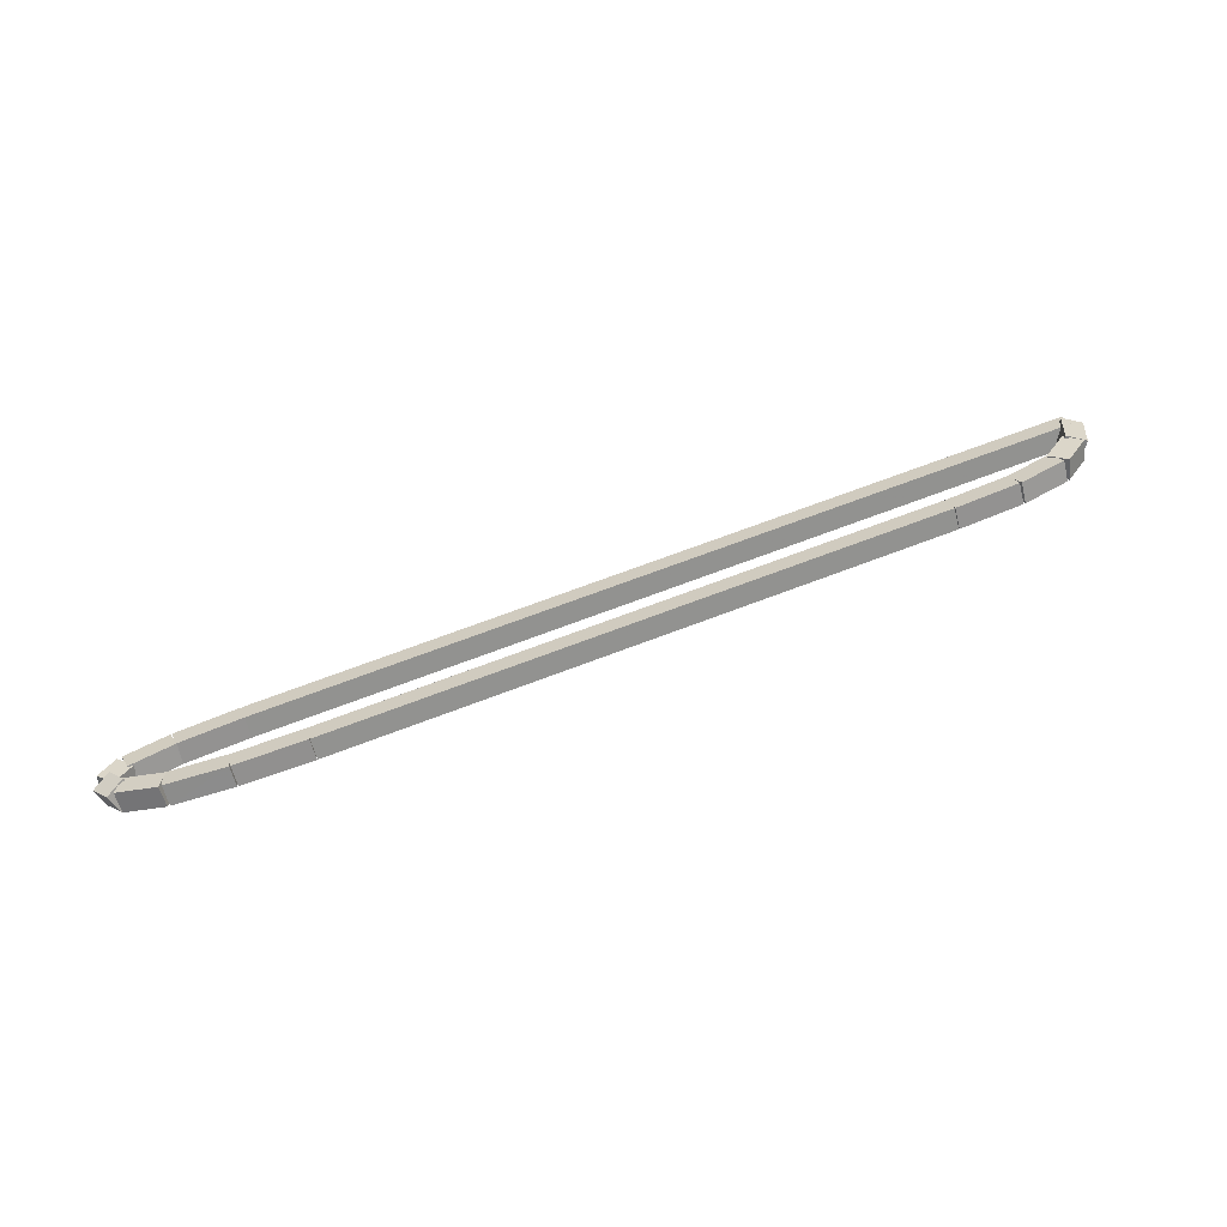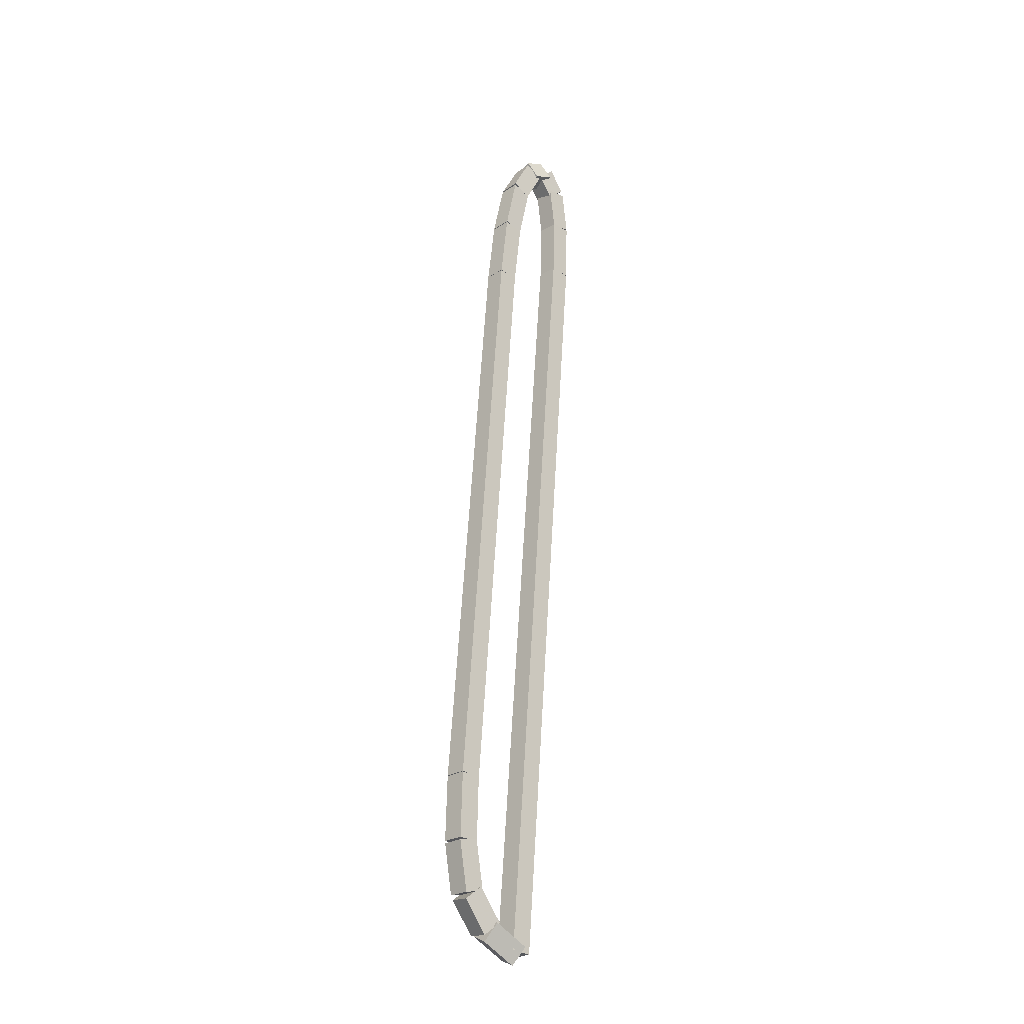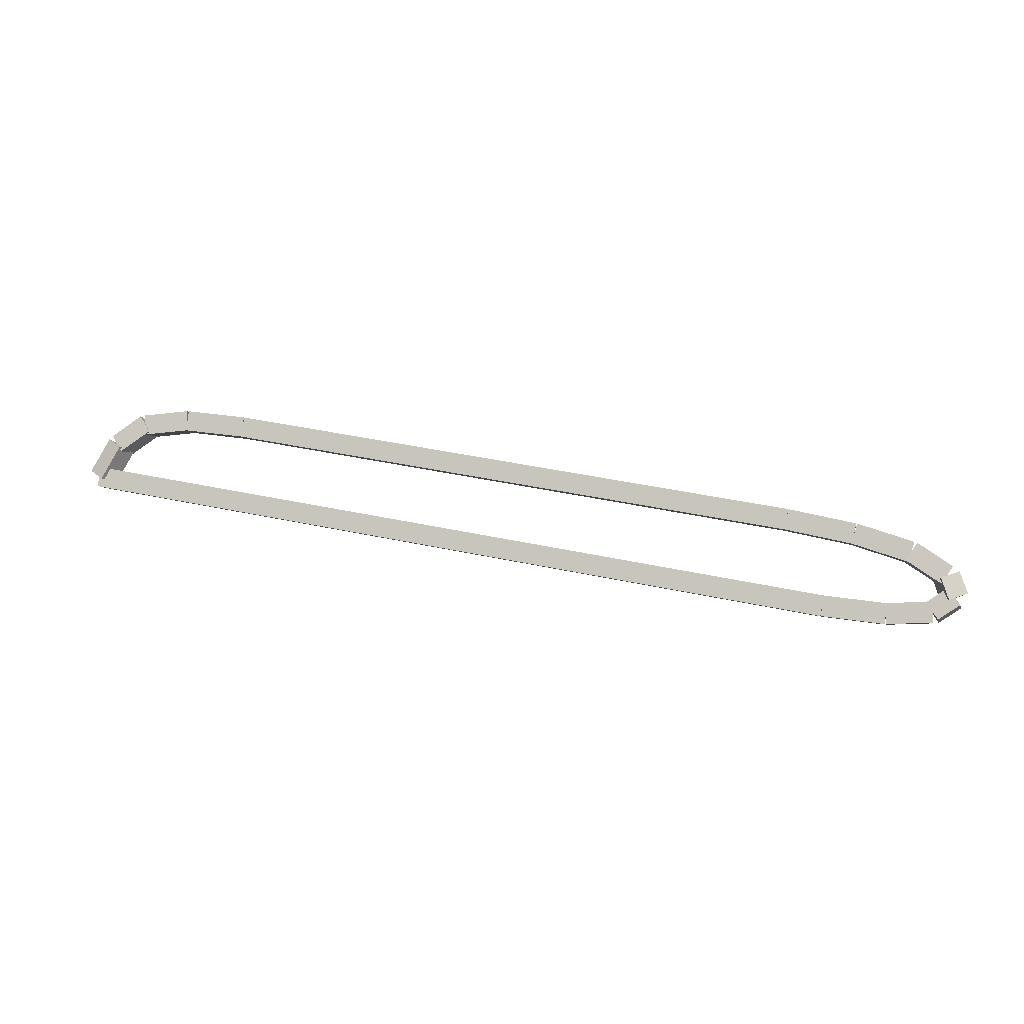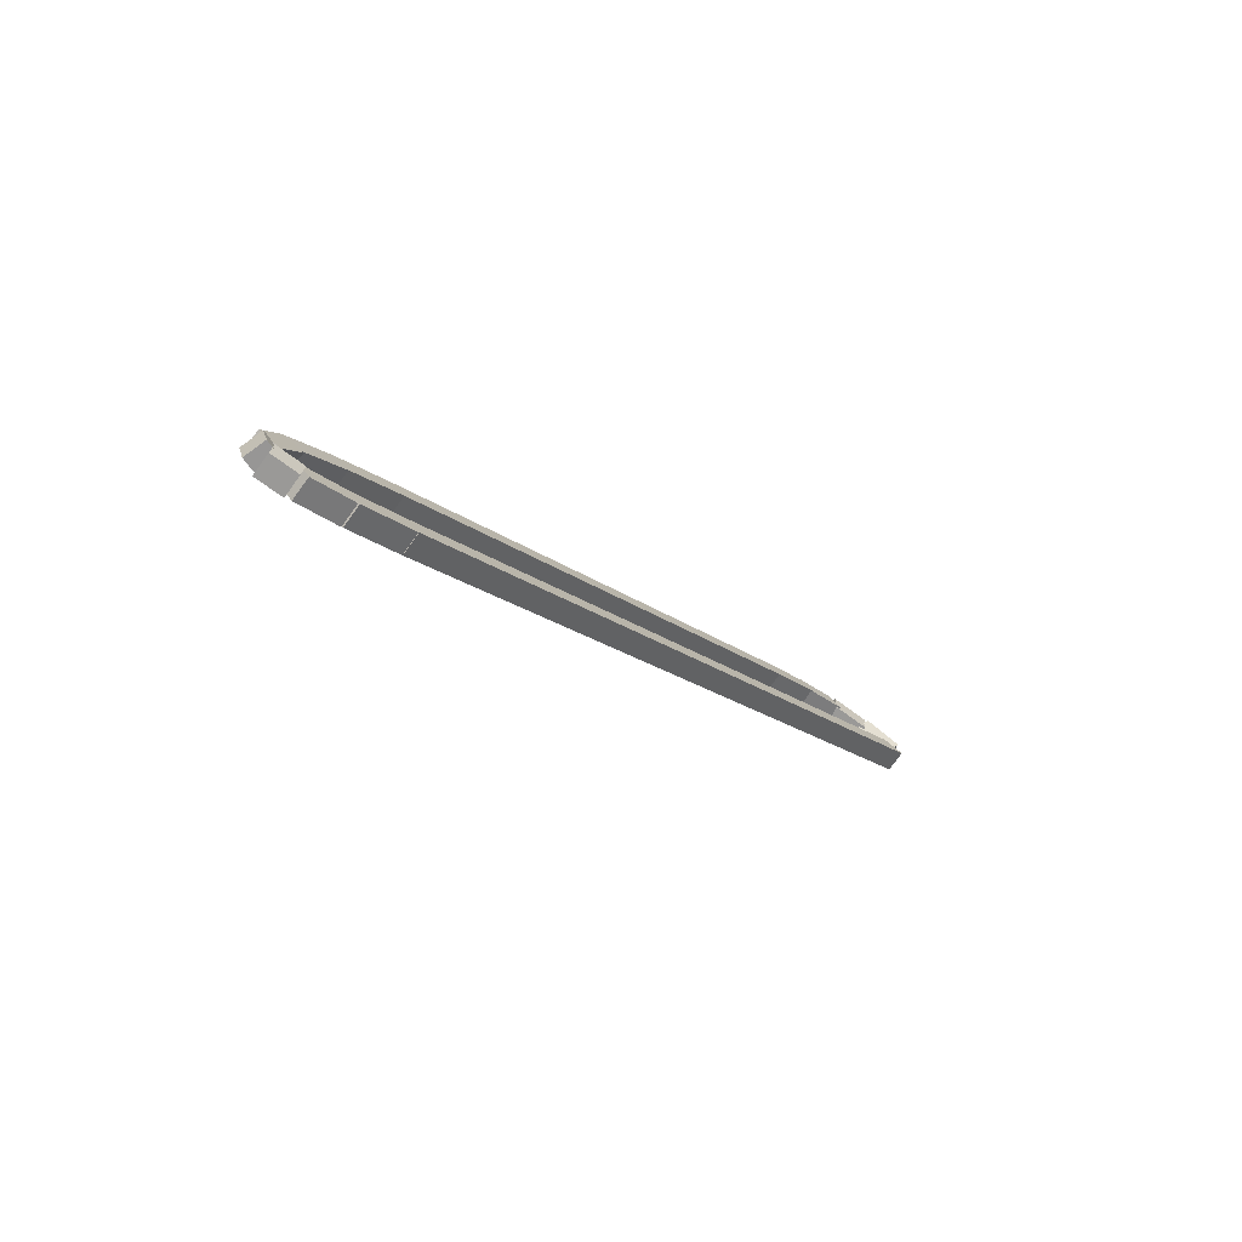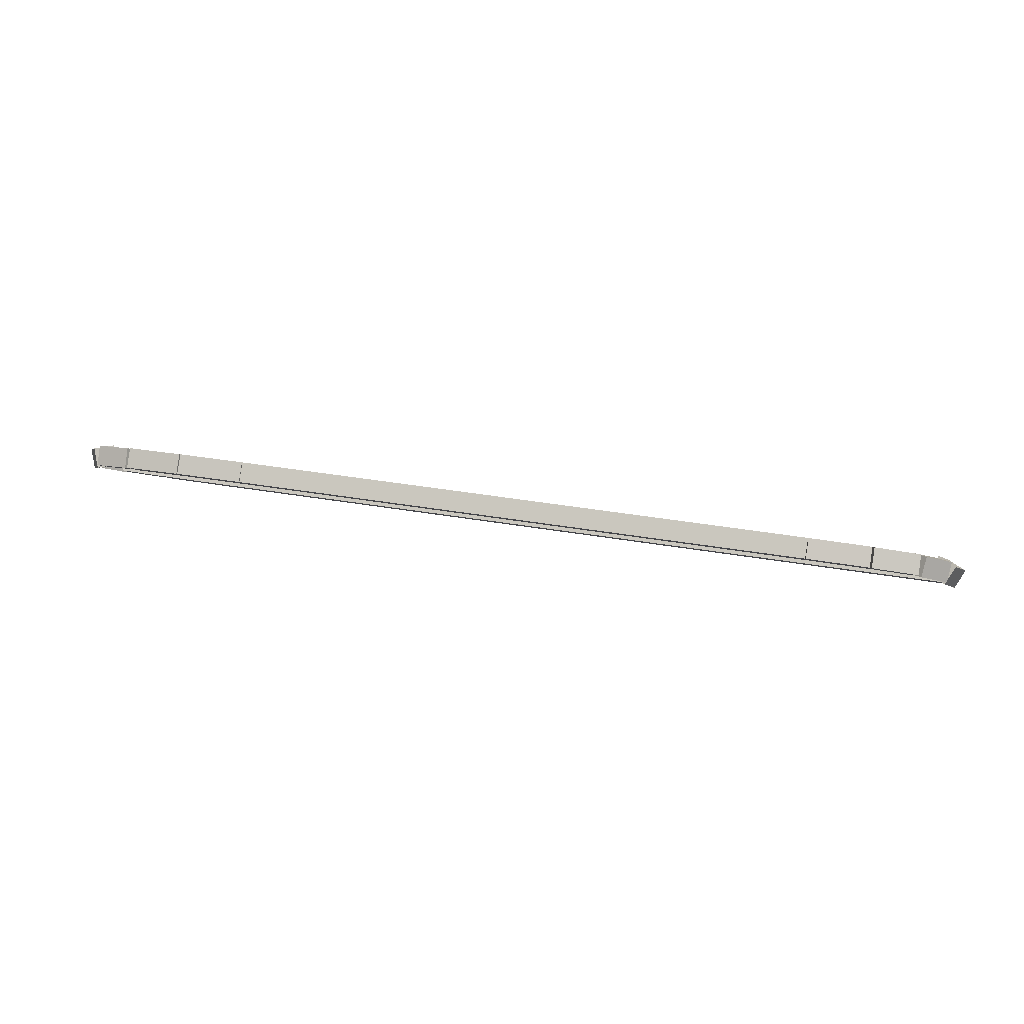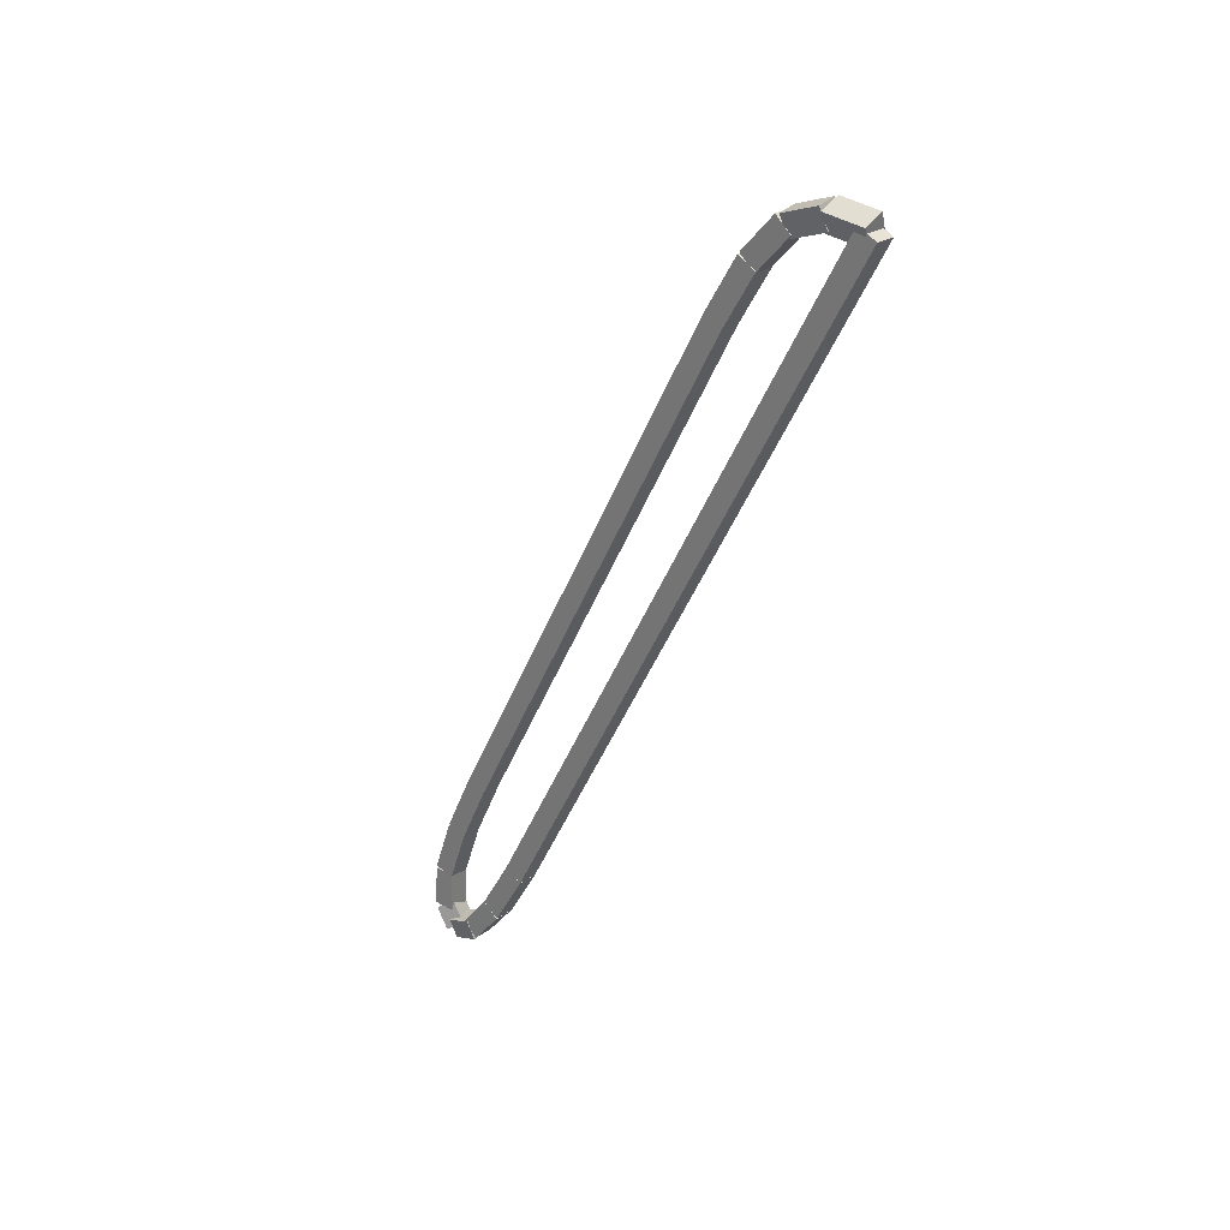
<metadata>
{"format":"obj","ext":"obj","renderer":"f3d","projection":"perspective","resolution":1024,"background":"white","views":[{"elev":70.7,"azim":-20.7,"up":"+Y"},{"elev":60.6,"azim":93.4,"up":"+Y"},{"elev":41.0,"azim":-165.1,"up":"+Y"},{"elev":-17.6,"azim":-56.7,"up":"+Z"},{"elev":40.6,"azim":11.7,"up":"+Y"},{"elev":-45.6,"azim":69.2,"up":"+Y"}]}
</metadata>
<code>
g name
v 12.34 39.16 1.182
v 12.58 39.14 1.331
v 12.69 39.35 1.182
v 12.45 39.37 1.032
v 12.52 38.8 0.8217
v 12.76 38.78 0.9712
v 12.88 38.99 0.8217
v 12.64 39.01 0.6722
f 1 2 3 4
f 6 2 1 5
f 5 1 4 8
f 6 5 8 7
f 8 4 3 7
f 7 3 2 6
g name
v 12.03 39.34 1.435
v 12.23 39.45 1.609
v 12.26 39.67 1.435
v 12.06 39.56 1.261
v 12.4 39.09 1.182
v 12.6 39.2 1.356
v 12.63 39.42 1.182
v 12.43 39.31 1.008
f 9 10 11 12
f 14 10 9 13
f 13 9 12 16
f 14 13 16 15
f 16 12 11 15
f 15 11 10 14
g name
v 11.48 39.43 1.553
v 11.55 39.62 1.749
v 11.55 39.82 1.553
v 11.48 39.63 1.356
v 12.11 39.31 1.435
v 12.18 39.5 1.631
v 12.18 39.7 1.435
v 12.11 39.51 1.238
f 17 18 19 20
f 22 18 17 21
f 21 17 20 24
f 22 21 24 23
f 24 20 19 23
f 23 19 18 22
g name
v 10.66 39.46 1.585
v 10.67 39.66 1.785
v 10.67 39.86 1.585
v 10.66 39.66 1.385
v 11.51 39.42 1.553
v 11.52 39.62 1.752
v 11.52 39.82 1.553
v 11.51 39.62 1.353
f 25 26 27 28
f 30 26 25 29
f 29 25 28 32
f 30 29 32 31
f 32 28 27 31
f 31 27 26 30
g name
v 2.711 39.46 1.587
v 2.711 39.66 1.787
v 2.711 39.86 1.587
v 2.711 39.66 1.387
v 10.66 39.46 1.585
v 10.66 39.66 1.785
v 10.66 39.86 1.585
v 10.66 39.66 1.385
f 33 34 35 36
f 38 34 33 37
f 37 33 36 40
f 38 37 40 39
f 40 36 35 39
f 39 35 34 38
g name
v 1.787 39.43 1.561
v 1.776 39.63 1.761
v 1.776 39.83 1.561
v 1.787 39.63 1.361
v 2.717 39.46 1.587
v 2.705 39.66 1.787
v 2.705 39.86 1.587
v 2.717 39.66 1.388
f 41 42 43 44
f 46 42 41 45
f 45 41 44 48
f 46 45 48 47
f 48 44 43 47
f 47 43 42 46
g name
v 1.017 39.35 1.481
v 0.9761 39.55 1.679
v 0.9758 39.75 1.481
v 1.017 39.55 1.282
v 1.802 39.43 1.561
v 1.761 39.63 1.76
v 1.761 39.83 1.561
v 1.802 39.64 1.362
f 49 50 51 52
f 54 50 49 53
f 53 49 52 56
f 54 53 56 55
f 56 52 51 55
f 55 51 50 54
g name
v 0.5421 39.2 1.317
v 0.4262 39.37 1.508
v 0.4209 39.58 1.317
v 0.5367 39.41 1.125
v 1.057 39.36 1.481
v 0.941 39.53 1.672
v 0.9357 39.74 1.481
v 1.052 39.57 1.289
f 57 58 59 60
f 62 58 57 61
f 61 57 60 64
f 62 61 64 63
f 64 60 59 63
f 63 59 58 62
g name
v 0.4827 39.07 1.121
v 0.2493 39.1 1.278
v 0.1692 39.32 1.121
v 0.4025 39.29 0.9631
v 0.6382 39.26 1.317
v 0.4049 39.29 1.474
v 0.3247 39.51 1.317
v 0.5581 39.49 1.159
f 65 66 67 68
f 70 66 65 69
f 69 65 68 72
f 70 69 72 71
f 72 68 67 71
f 71 67 66 70
g name
v 0.6933 39.19 0.9482
v 0.6624 38.97 1.123
v 0.4697 38.85 0.9482
v 0.5006 39.07 0.7736
v 0.4377 39.36 1.121
v 0.4068 39.14 1.295
v 0.2141 39.03 1.121
v 0.245 39.25 0.946
f 73 74 75 76
f 78 74 73 77
f 77 73 76 80
f 78 77 80 79
f 80 76 75 79
f 79 75 74 78
g name
v 1.215 39.13 0.8566
v 1.215 38.92 1.054
v 1.155 38.73 0.8566
v 1.156 38.93 0.6588
v 0.6115 39.22 0.9482
v 0.6108 39.02 1.146
v 0.5515 38.82 0.9482
v 0.5521 39.02 0.7504
f 81 82 83 84
f 86 82 81 85
f 85 81 84 88
f 86 85 88 87
f 88 84 83 87
f 87 83 82 86
g name
v 2.045 39.1 0.8239
v 2.045 38.9 1.024
v 2.029 38.7 0.8239
v 2.029 38.9 0.624
v 1.193 39.13 0.8566
v 1.193 38.93 1.056
v 1.178 38.73 0.8566
v 1.178 38.93 0.6567
f 89 90 91 92
f 94 90 89 93
f 93 89 92 96
f 94 93 96 95
f 96 92 91 95
f 95 91 90 94
g name
v 12.7 39.09 0.8217
v 12.7 38.89 1.022
v 12.7 38.69 0.8217
v 12.7 38.89 0.6217
v 2.037 39.1 0.8239
v 2.037 38.9 1.024
v 2.037 38.7 0.8239
v 2.037 38.9 0.6239
f 97 98 99 100
f 102 98 97 101
f 101 97 100 104
f 102 101 104 103
f 104 100 99 103
f 103 99 98 102

</code>
